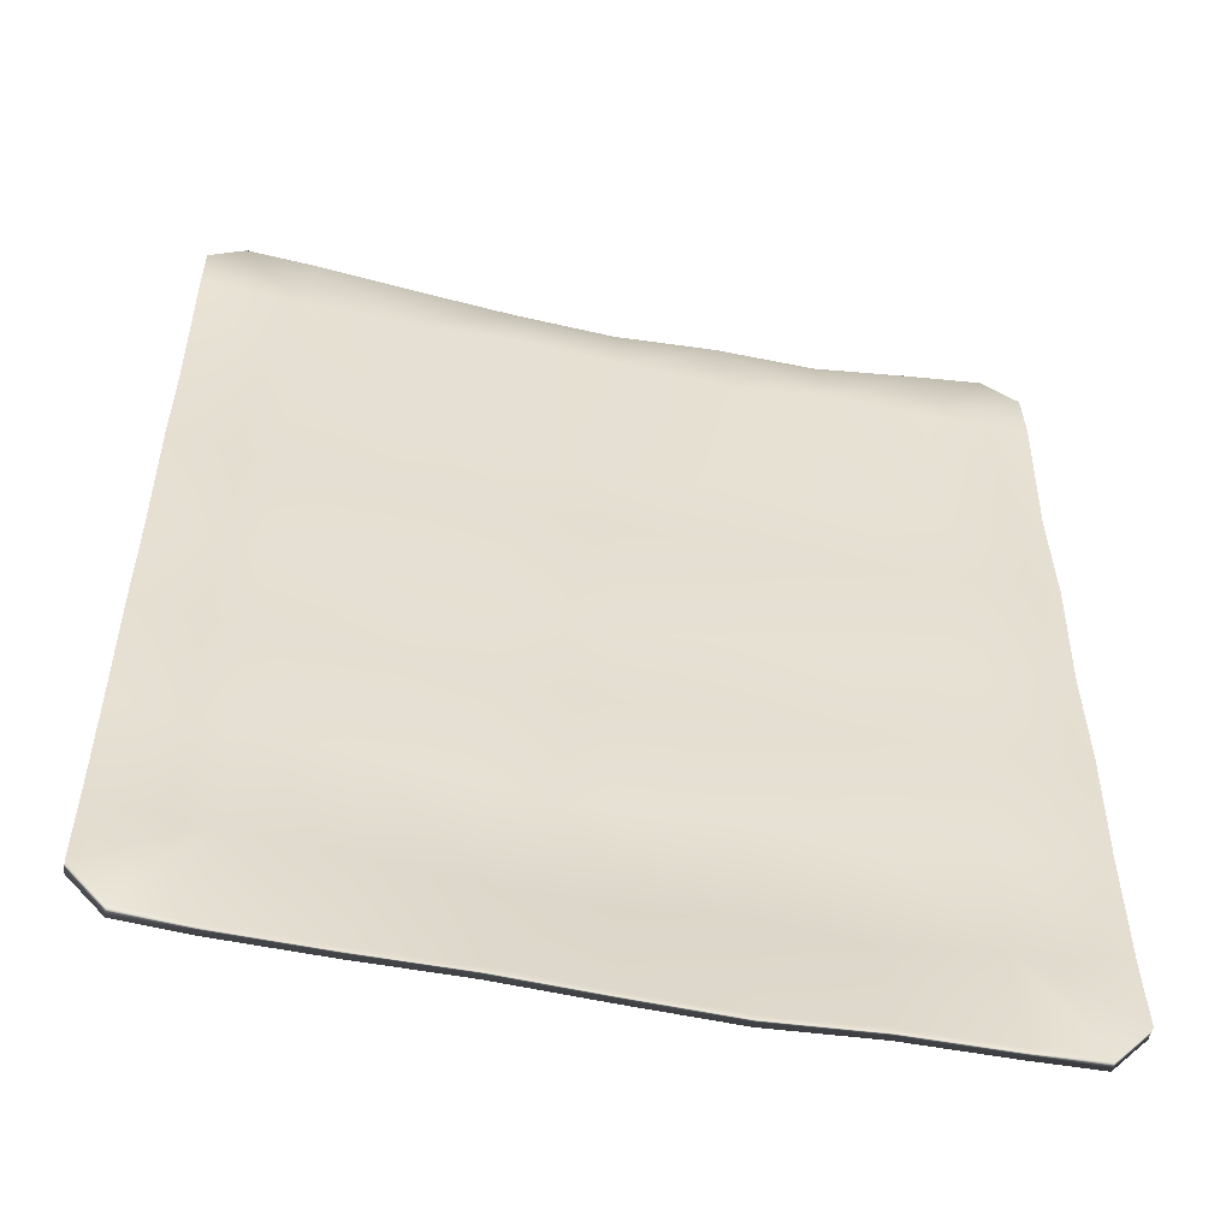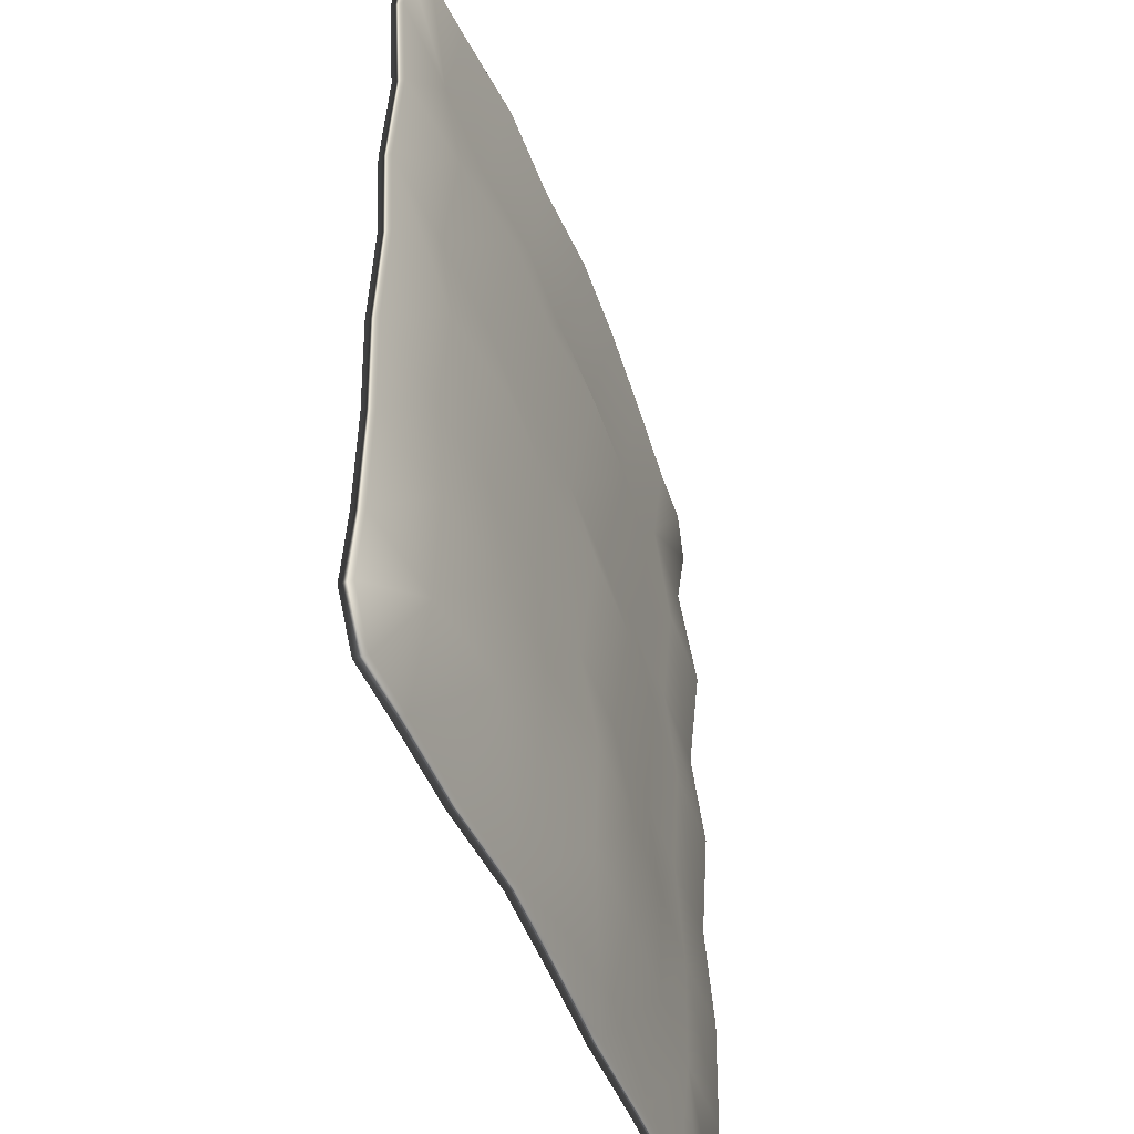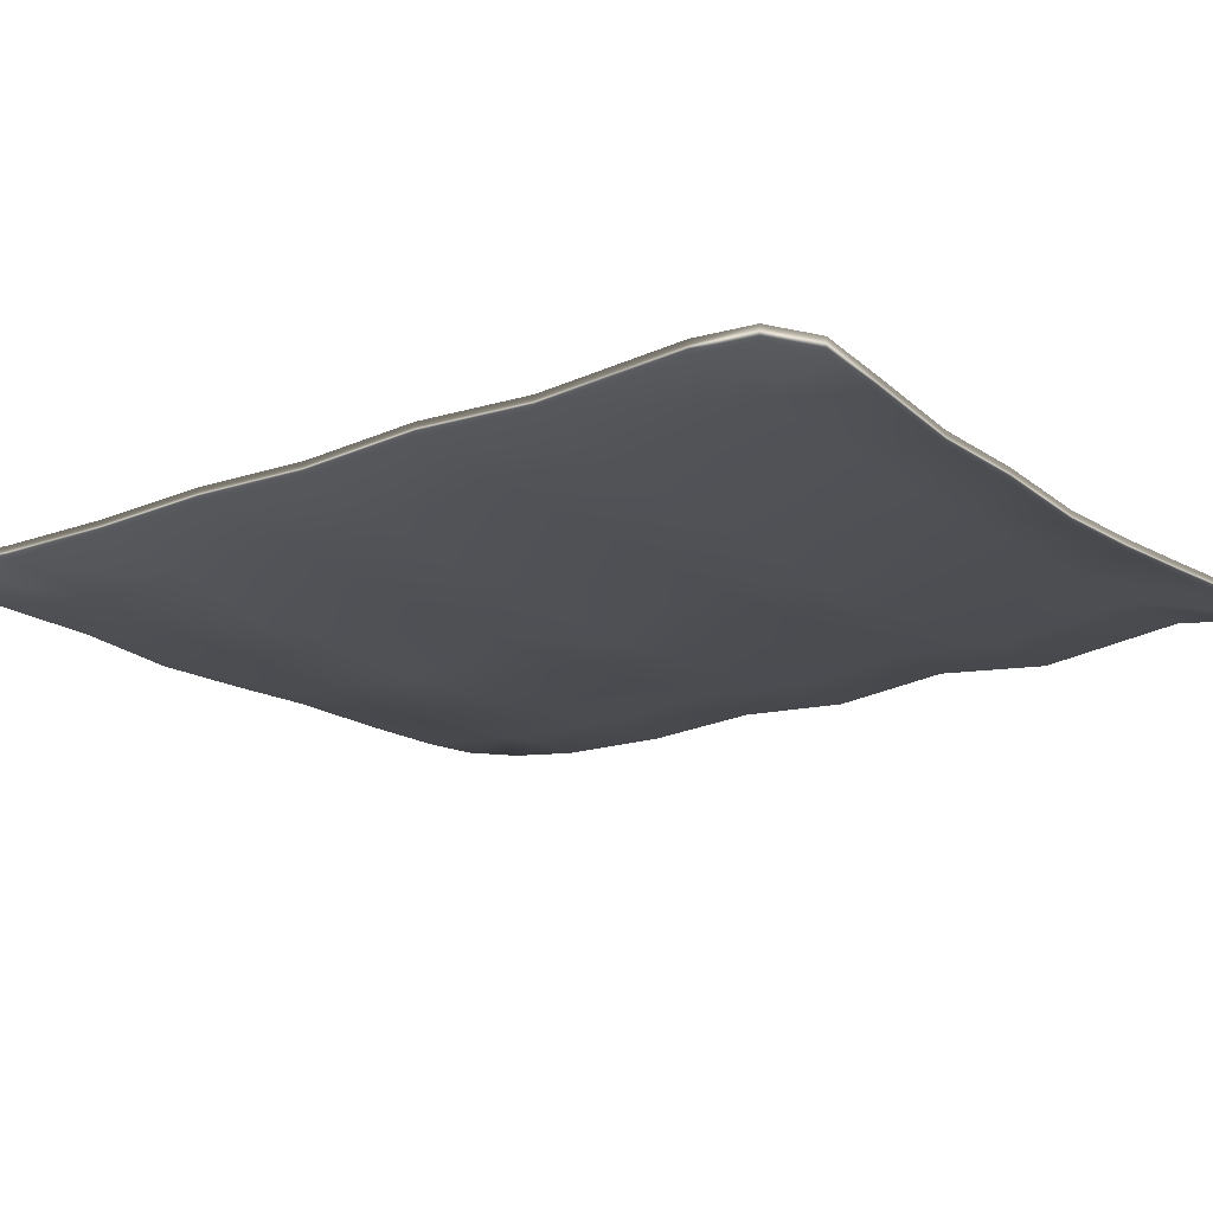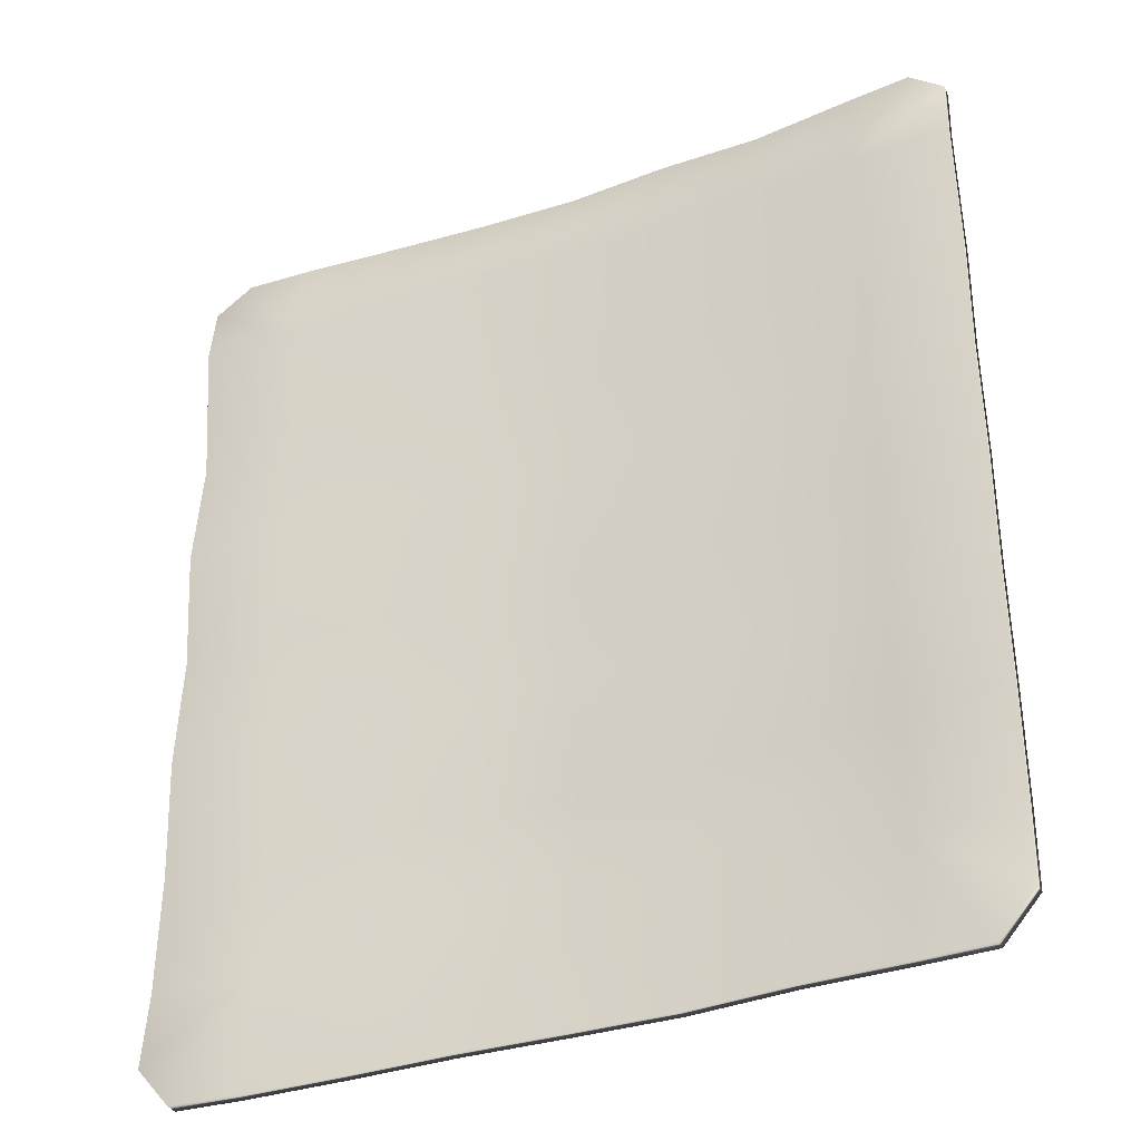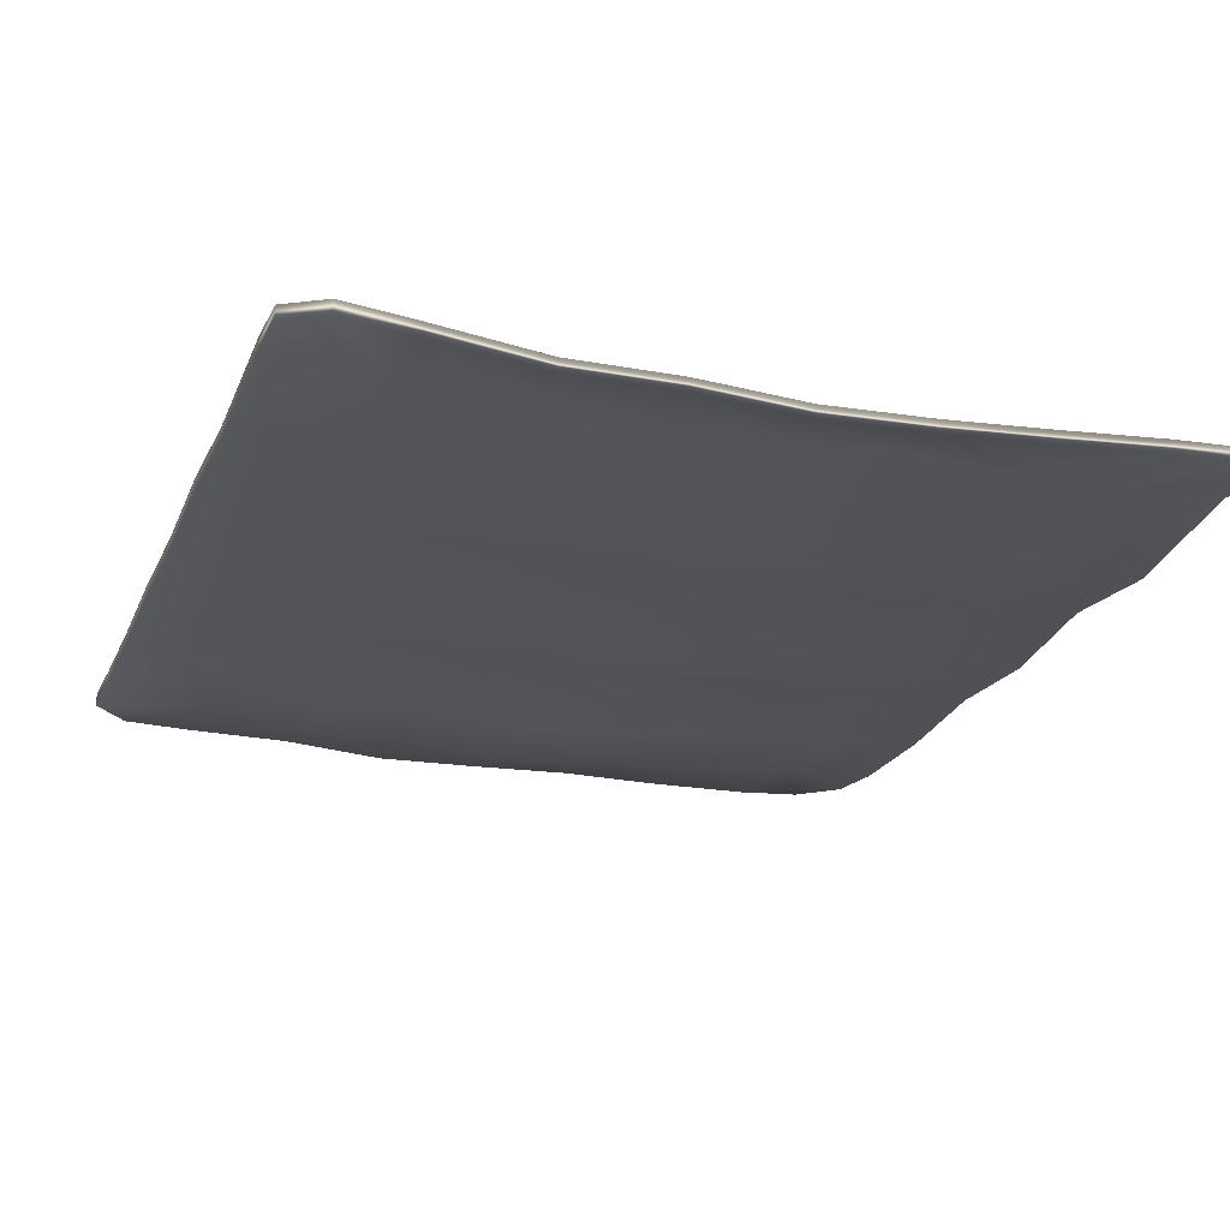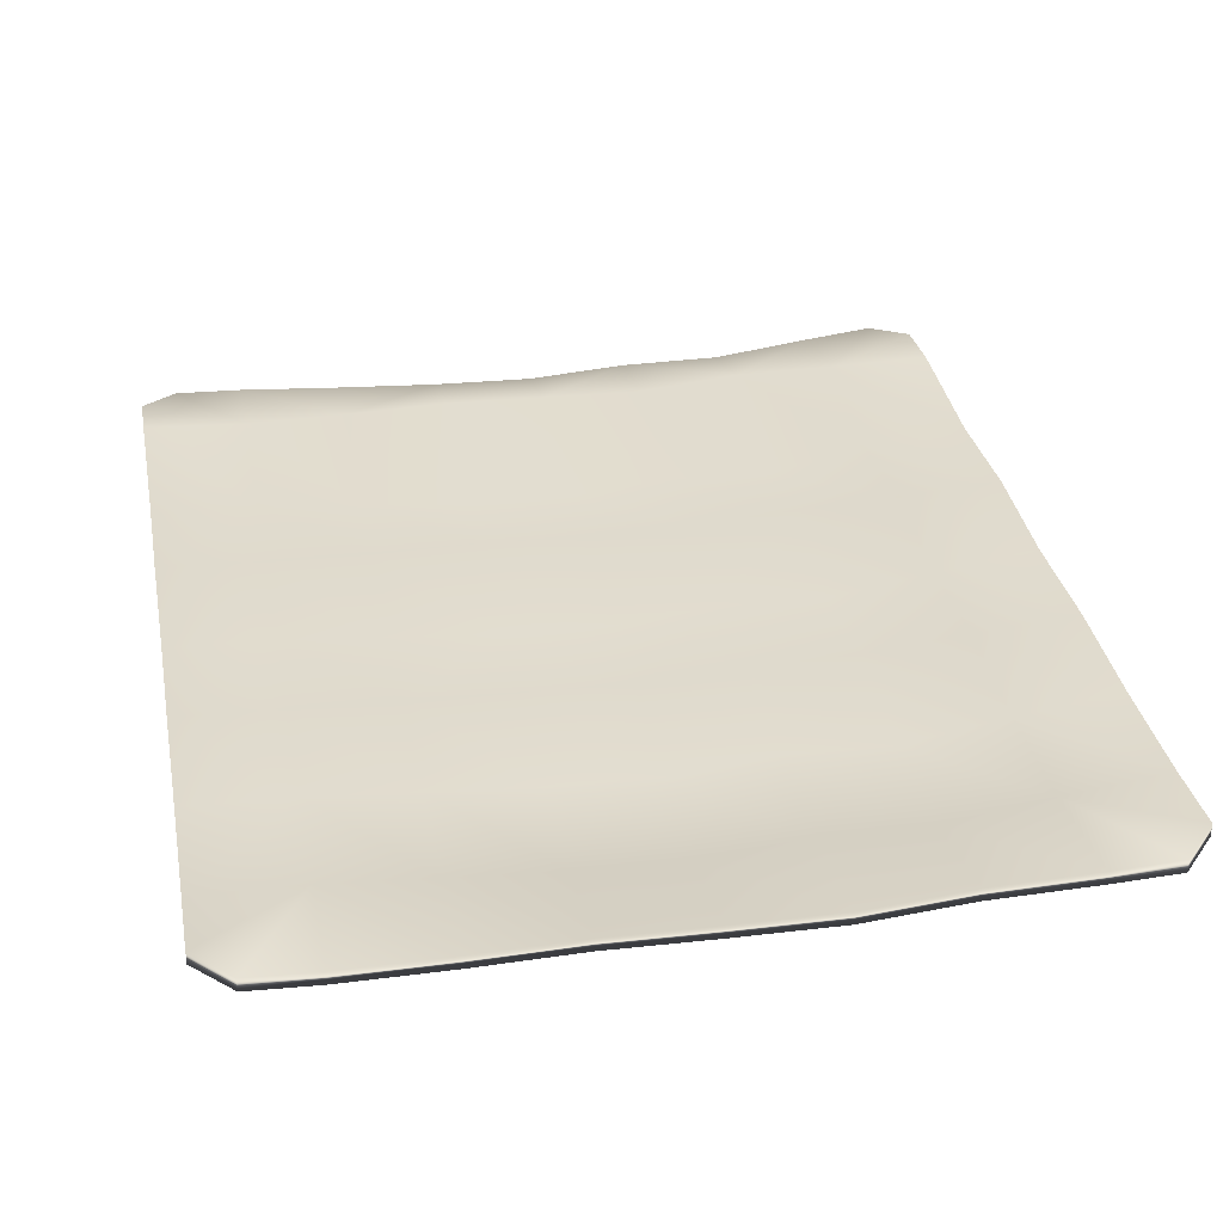
<metadata>
{"format":"obj","ext":"obj","renderer":"f3d","projection":"perspective","resolution":1024,"background":"white","views":[{"elev":-53.3,"azim":167.7,"up":"+Z"},{"elev":-48.0,"azim":-69.9,"up":"+Z"},{"elev":-17.5,"azim":-53.1,"up":"+Y"},{"elev":-35.5,"azim":-155.9,"up":"+Z"},{"elev":-21.5,"azim":-18.6,"up":"+Y"},{"elev":32.9,"azim":169.4,"up":"+Y"}]}
</metadata>
<code>
g default
v -15 1.333 0
v 15 0.9277 0
v -15 1.333 8.75
v 15 0.9277 8.75
v -15 1.333 -8.75
v 15 0.9277 -8.75
v 0 1.207 -17.5
v 0 0 -8.75
v 0 0 0
v 0 0 8.75
v 0 0.3319 17.5
v 7.5 1.264 -17.5
v 7.5 0.4544 -8.75
v 7.5 0.4544 0
v 7.5 0.4544 8.75
v 7.5 0.677 17.5
v -7.5 1.437 -17.5
v -7.5 0.2301 -8.75
v -7.5 0.2301 0
v -7.5 0.2301 8.75
v -7.5 0.5619 17.5
v -15 1.371 -13.12
v -7.5 0.396 -13.12
v 0 0.1659 -13.12
v 7.5 0.5657 -13.12
v 15 1.006 -13.12
v -15 1.474 -4.375
v -7.5 0.8373 -4.375
v 0 0.6073 -4.375
v 7.5 0.8617 -4.375
v 15 1.216 -4.375
v -15 1.558 4.375
v -7.5 1.2 4.375
v 0 0.9696 4.375
v 7.5 1.105 4.375
v 15 1.387 4.375
v -15 1.649 14
v -7.5 1.593 14
v 0 1.363 14
v 7.5 1.369 14
v 15 1.574 14
v -11.25 1.484 -17.5
v -11.25 0.9232 -13.12
v -11.25 0.8338 -8.75
v -11.25 1.161 -4.375
v -11.25 0.8338 0
v -11.25 1.356 4.375
v -11.25 0.8338 8.75
v -11.25 1.568 14
v -11.25 1.013 17.5
v -3.75 1.139 -17.5
v -3.75 0.4609 -13.12
v -3.75 0.3529 -8.75
v -3.75 0.7482 -4.375
v -3.75 0.3529 0
v -3.75 0.9841 4.375
v -3.75 0.3529 8.75
v -3.75 1.24 14
v -3.75 0.5689 17.5
v 3.75 1.322 -17.5
v 3.75 0.281 -13.12
v 3.75 0.115 -8.75
v 3.75 0.7223 -4.375
v 3.75 0.115 0
v 3.75 1.085 4.375
v 3.75 0.115 8.75
v 3.75 1.478 14
v 3.75 0.4469 17.5
v 11.25 1.289 -17.5
v 11.25 0.8768 -13.12
v 11.25 0.811 -8.75
v 11.25 1.052 -4.375
v 11.25 0.811 0
v 11.25 1.195 4.375
v 11.25 0.811 8.75
v 11.25 1.351 14
v 11.25 0.9426 17.5
v -15 1.493 16.27
v 15 1.256 16.27
v -13.69 1.568 -17.5
v -13.69 1.271 17.5
v -15 1.528 -15.97
v 15 1.327 -15.97
v 13.69 1.426 -17.5
v 13.69 1.035 17.5
v -15 0.8473 0
v 15 0.4422 0
v -15 0.8473 8.75
v 15 0.4422 8.75
v -15 0.8473 -8.75
v 15 0.4422 -8.75
v 0 0.7214 -17.5
v 0 -0.4752 -8.75
v 0 -0.4752 0
v 0 -0.4752 8.75
v 0 -0.1537 17.5
v 7.5 0.7784 -17.5
v 7.5 -0.0208 -8.75
v 7.5 -0.0208 0
v 7.5 -0.0208 8.75
v 7.5 0.1915 17.5
v -7.5 0.9515 -17.5
v -7.5 -0.2452 -8.75
v -7.5 -0.2452 0
v -7.5 -0.2452 8.75
v -7.5 0.07638 17.5
v -15 0.8857 -13.12
v -7.5 -0.07922 -13.12
v 0 -0.3093 -13.12
v 7.5 0.09051 -13.12
v 15 0.5208 -13.12
v -15 0.988 -4.375
v -7.5 0.3621 -4.375
v 0 0.132 -4.375
v 7.5 0.3865 -4.375
v 15 0.73 -4.375
v -15 1.072 4.375
v -7.5 0.7245 4.375
v 0 0.4944 4.375
v 7.5 0.6296 4.375
v 15 0.9018 4.375
v -15 1.163 14
v -7.5 1.118 14
v 0 0.8877 14
v 7.5 0.8934 14
v 15 1.088 14
v -11.25 0.9989 -17.5
v -11.25 0.448 -13.12
v -11.25 0.3586 -8.75
v -11.25 0.6859 -4.375
v -11.25 0.3586 0
v -11.25 0.8813 4.375
v -11.25 0.3586 8.75
v -11.25 1.093 14
v -11.25 0.5271 17.5
v -3.75 0.653 -17.5
v -3.75 -0.01431 -13.12
v -3.75 -0.1223 -8.75
v -3.75 0.273 -4.375
v -3.75 -0.1223 0
v -3.75 0.5088 4.375
v -3.75 -0.1223 8.75
v -3.75 0.7648 14
v -3.75 0.08337 17.5
v 3.75 0.8364 -17.5
v 3.75 -0.1943 -13.12
v 3.75 -0.3602 -8.75
v 3.75 0.2471 -4.375
v 3.75 -0.3602 0
v 3.75 0.6094 4.375
v 3.75 -0.3602 8.75
v 3.75 1.003 14
v 3.75 -0.03865 17.5
v 11.25 0.8039 -17.5
v 11.25 0.4016 -13.12
v 11.25 0.3358 -8.75
v 11.25 0.5765 -4.375
v 11.25 0.3358 0
v 11.25 0.7201 4.375
v 11.25 0.3358 8.75
v 11.25 0.876 14
v 11.25 0.457 17.5
v -15 1.008 16.27
v 15 0.7706 16.27
v -13.69 1.082 -17.5
v -13.69 0.7852 17.5
v -15 1.043 -15.97
v 15 0.8416 -15.97
v 13.69 0.9407 -17.5
v 13.69 0.5496 17.5
g Gimmick_Cloth01 Gimmick_Cloth01
f 2 73 74 36
f 75 76 41 4
f 71 72 31 6
f 51 52 24 7
f 53 54 29 8
f 55 56 34 9
f 57 58 39 10
f 60 61 25 12
f 62 63 30 13
f 64 65 35 14
f 66 67 40 15
f 42 43 23 17
f 44 45 28 18
f 46 47 33 19
f 48 49 38 20
f 18 23 43 44
f 8 24 52 53
f 13 25 61 62
f 26 70 71 6
f 28 45 46 19
f 29 54 55 9
f 30 63 64 14
f 31 72 73 2
f 20 33 47 48
f 10 34 56 57
f 15 35 65 66
f 36 74 75 4
f 38 49 50 21
f 39 58 59 11
f 40 67 68 16
f 44 43 22 5
f 5 27 45 44
f 46 45 27 1
f 32 47 46 1
f 48 47 32 3
f 3 37 49 48
f 23 52 51 17
f 53 52 23 18
f 18 28 54 53
f 55 54 28 19
f 33 56 55 19
f 57 56 33 20
f 20 38 58 57
f 59 58 38 21
f 24 61 60 7
f 62 61 24 8
f 8 29 63 62
f 64 63 29 9
f 34 65 64 9
f 66 65 34 10
f 10 39 67 66
f 68 67 39 11
f 70 69 12 25
f 71 70 25 13
f 13 30 72 71
f 73 72 30 14
f 74 73 14 35
f 75 74 35 15
f 15 40 76 75
f 77 76 40 16
f 78 49 37
f 85 76 77
f 80 43 42
f 83 84 70
f 82 43 80
f 22 43 82
f 50 49 81
f 81 49 78
f 79 76 85
f 70 84 69
f 83 70 26
f 41 76 79
f 87 121 159 158
f 160 89 126 161
f 156 91 116 157
f 136 92 109 137
f 138 93 114 139
f 140 94 119 141
f 142 95 124 143
f 145 97 110 146
f 147 98 115 148
f 149 99 120 150
f 151 100 125 152
f 127 102 108 128
f 129 103 113 130
f 131 104 118 132
f 133 105 123 134
f 103 129 128 108
f 93 138 137 109
f 98 147 146 110
f 111 91 156 155
f 113 104 131 130
f 114 94 140 139
f 115 99 149 148
f 116 87 158 157
f 105 133 132 118
f 95 142 141 119
f 100 151 150 120
f 121 89 160 159
f 123 106 135 134
f 124 96 144 143
f 125 101 153 152
f 129 90 107 128
f 90 129 130 112
f 131 86 112 130
f 117 86 131 132
f 133 88 117 132
f 88 133 134 122
f 108 102 136 137
f 138 103 108 137
f 103 138 139 113
f 140 104 113 139
f 118 104 140 141
f 142 105 118 141
f 105 142 143 123
f 144 106 123 143
f 109 92 145 146
f 147 93 109 146
f 93 147 148 114
f 149 94 114 148
f 119 94 149 150
f 151 95 119 150
f 95 151 152 124
f 153 96 124 152
f 155 110 97 154
f 156 98 110 155
f 98 156 157 115
f 158 99 115 157
f 159 120 99 158
f 160 100 120 159
f 100 160 161 125
f 162 101 125 161
f 163 122 134
f 170 162 161
f 165 127 128
f 168 155 169
f 167 165 128
f 107 167 128
f 135 166 134
f 166 163 134
f 164 170 161
f 155 154 169
f 168 111 155
f 126 164 161
f 1 27 112 86
f 31 2 87 116
f 3 32 117 88
f 36 4 89 121
f 5 22 107 90
f 26 6 91 111
f 7 60 145 92
f 68 11 96 153
f 12 69 154 97
f 77 16 101 162
f 17 51 136 102
f 59 21 106 144
f 22 82 167 107
f 83 26 111 168
f 27 5 90 112
f 6 31 116 91
f 32 1 86 117
f 2 36 121 87
f 37 3 88 122
f 4 41 126 89
f 42 17 102 127
f 21 50 135 106
f 51 7 92 136
f 11 59 144 96
f 60 12 97 145
f 16 68 153 101
f 69 84 169 154
f 85 77 162 170
f 78 37 122 163
f 41 79 164 126
f 80 42 127 165
f 50 81 166 135
f 81 78 163 166
f 79 85 170 164
f 82 80 165 167
f 84 83 168 169

</code>
